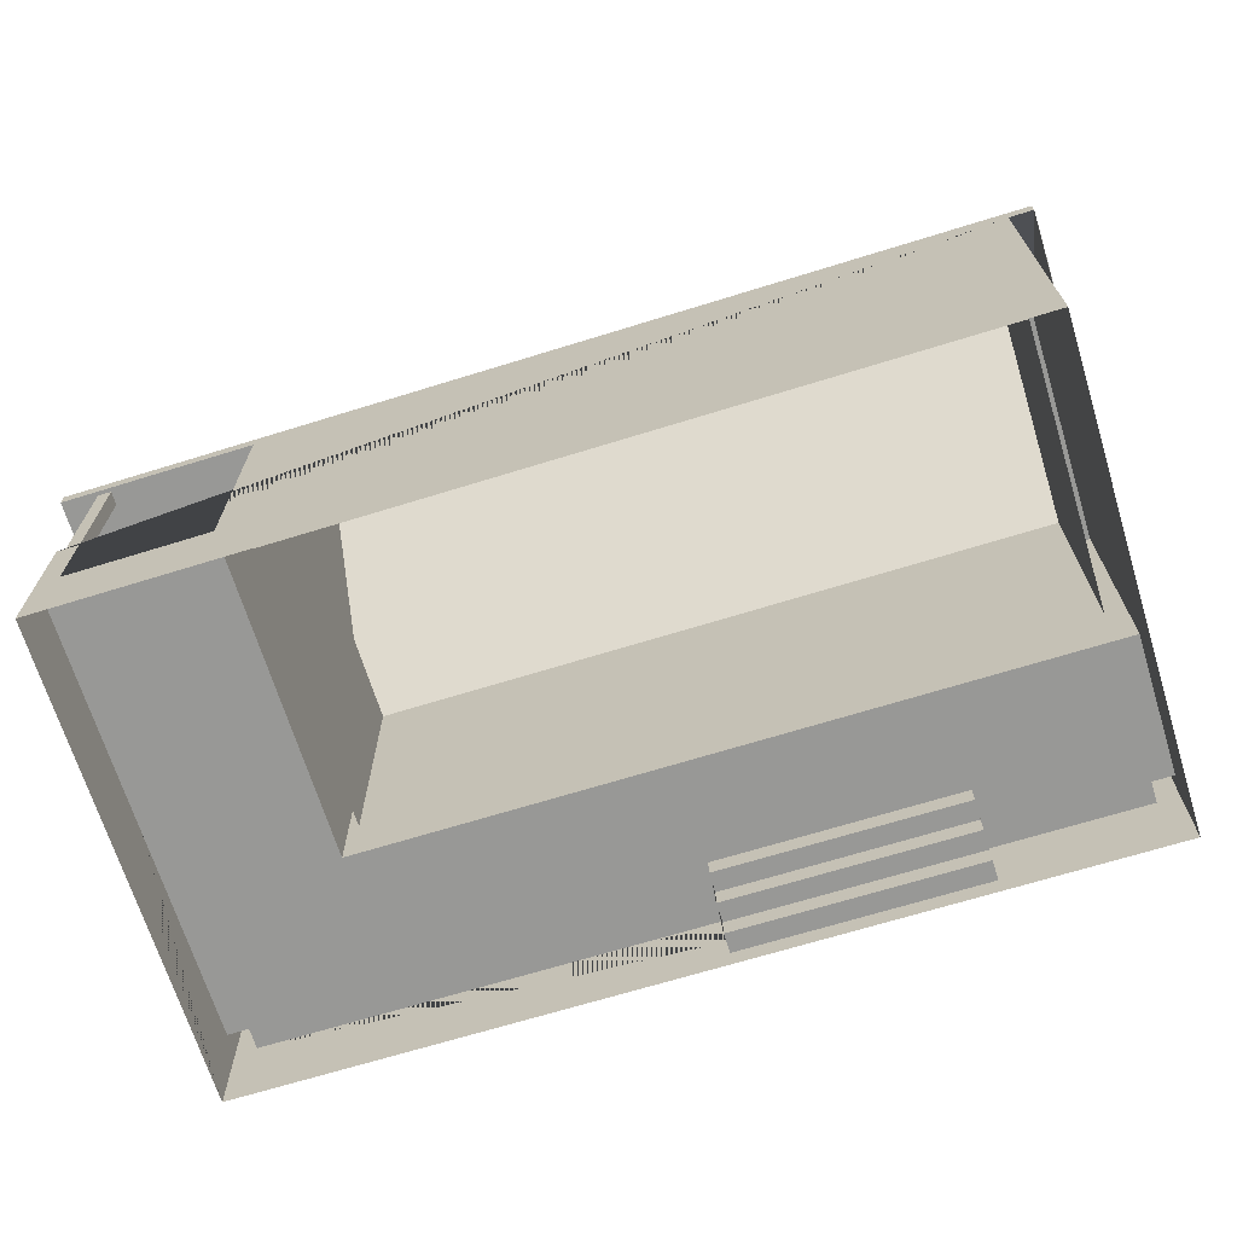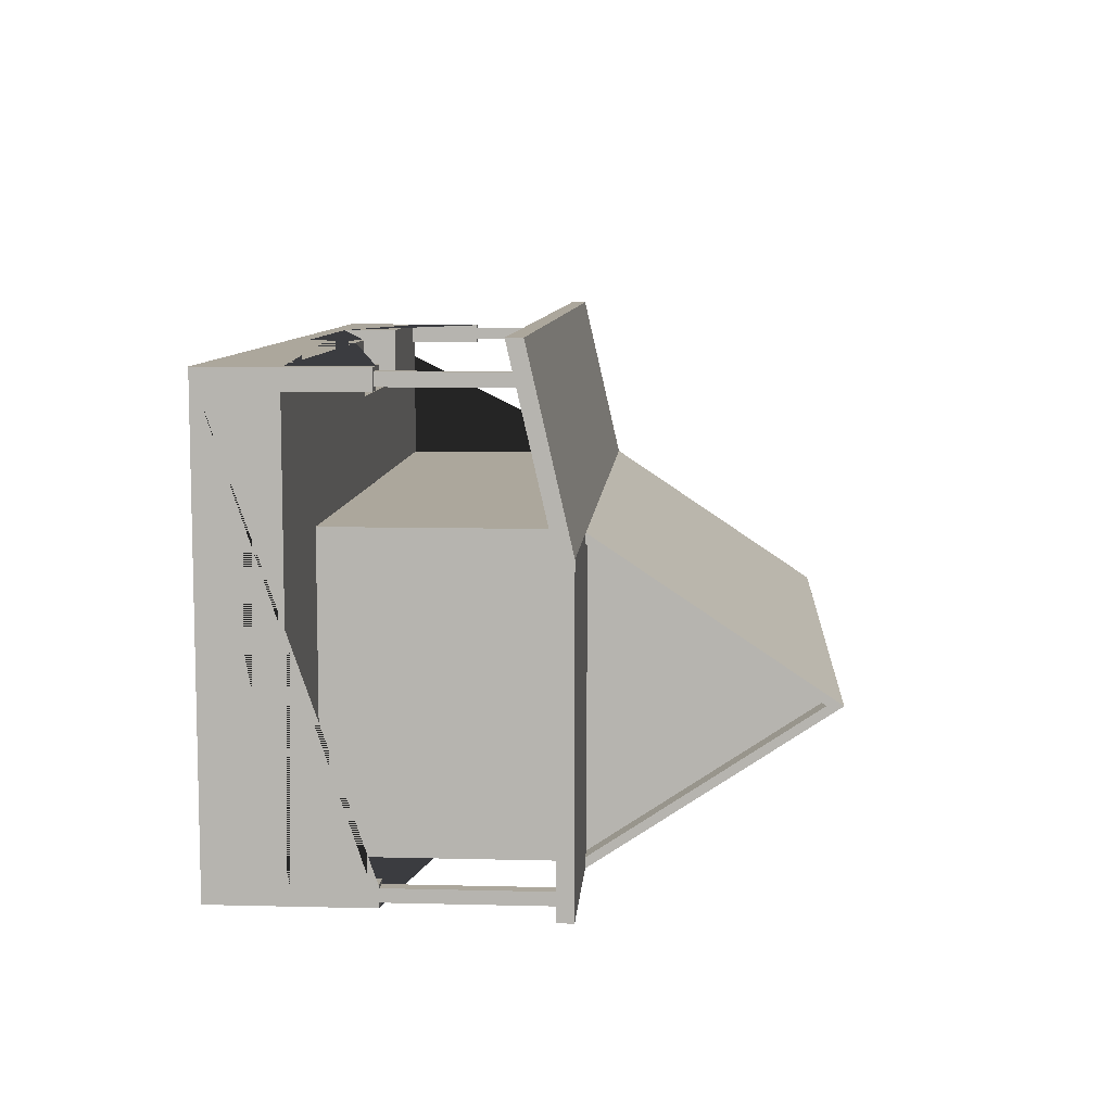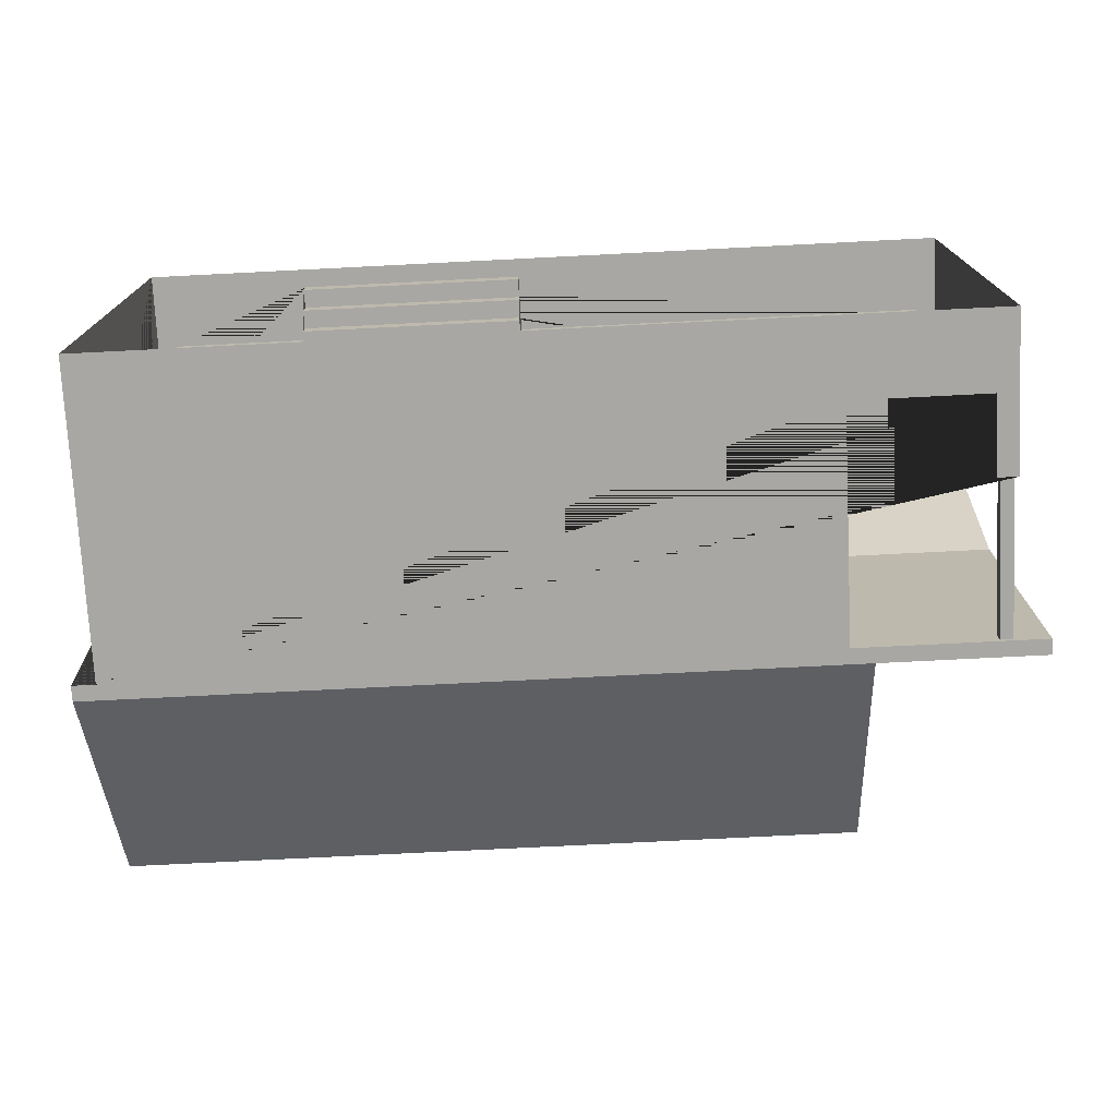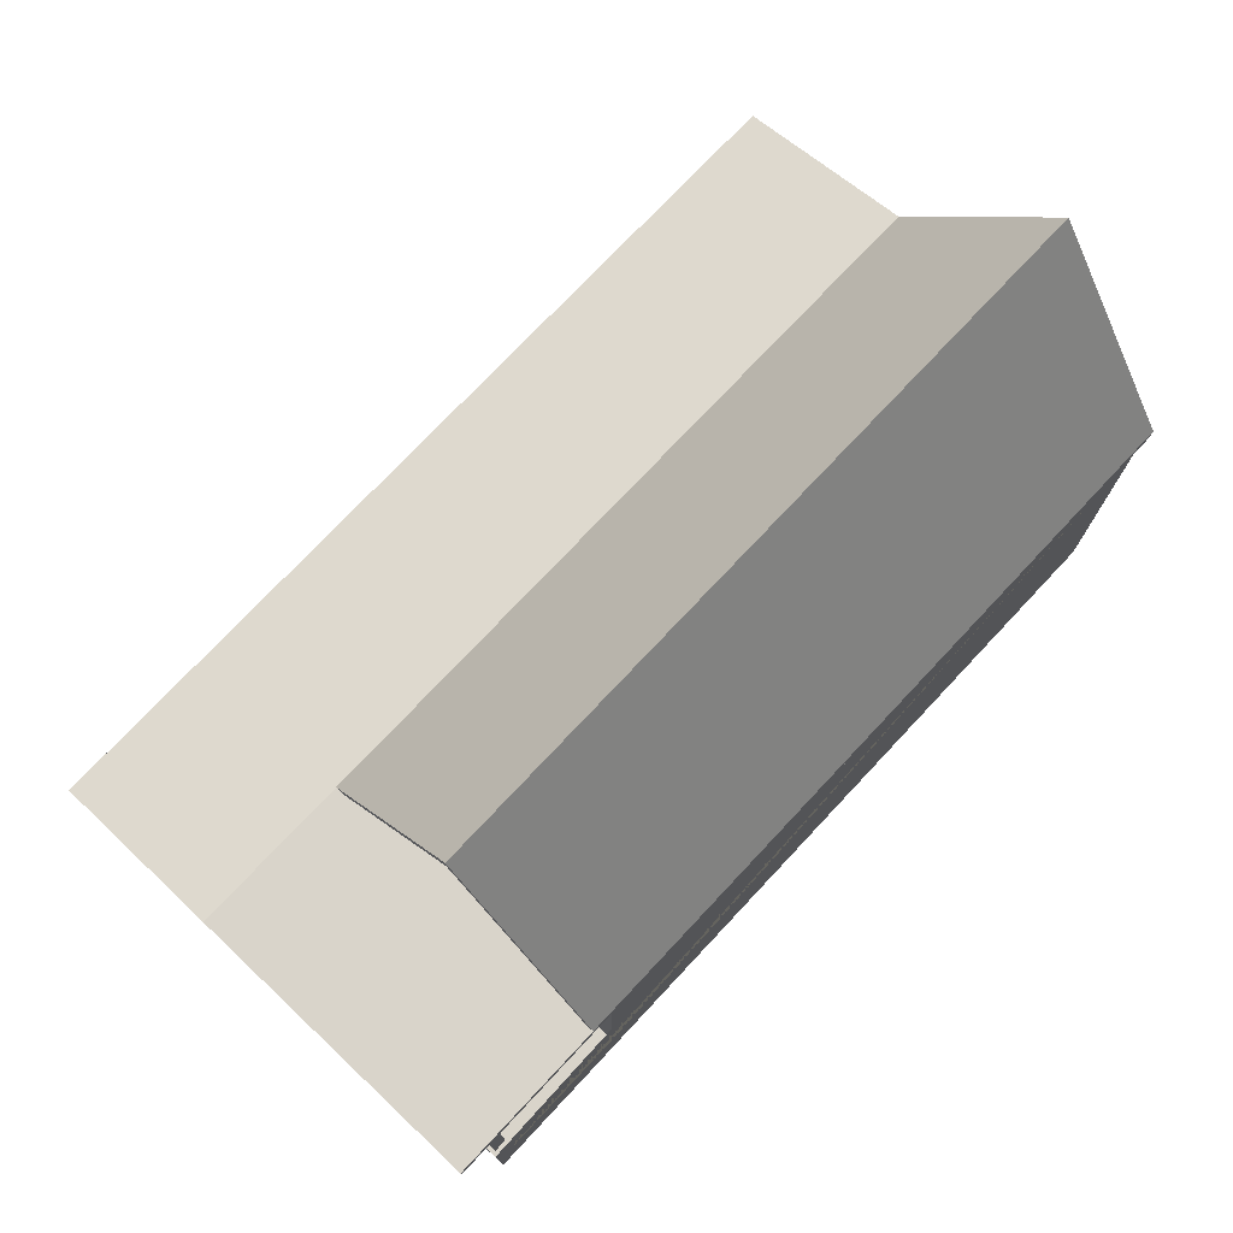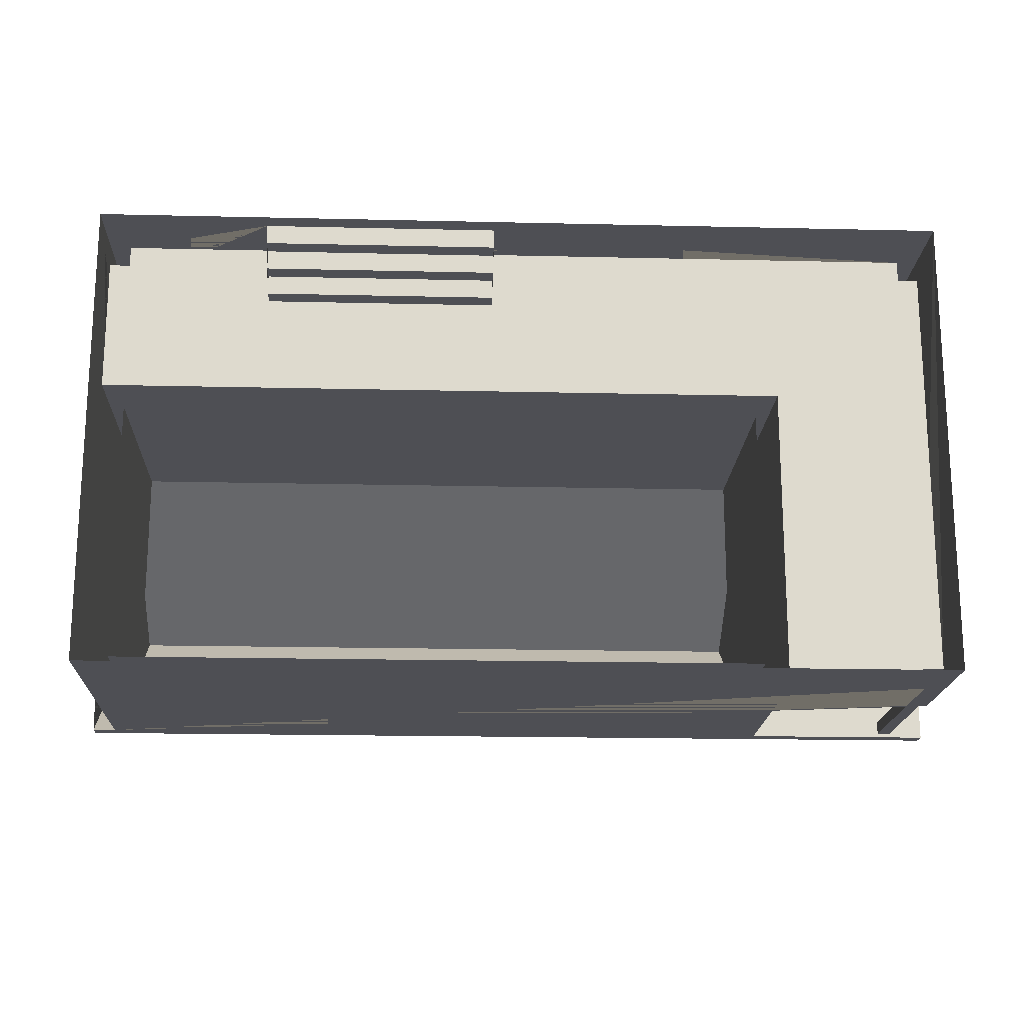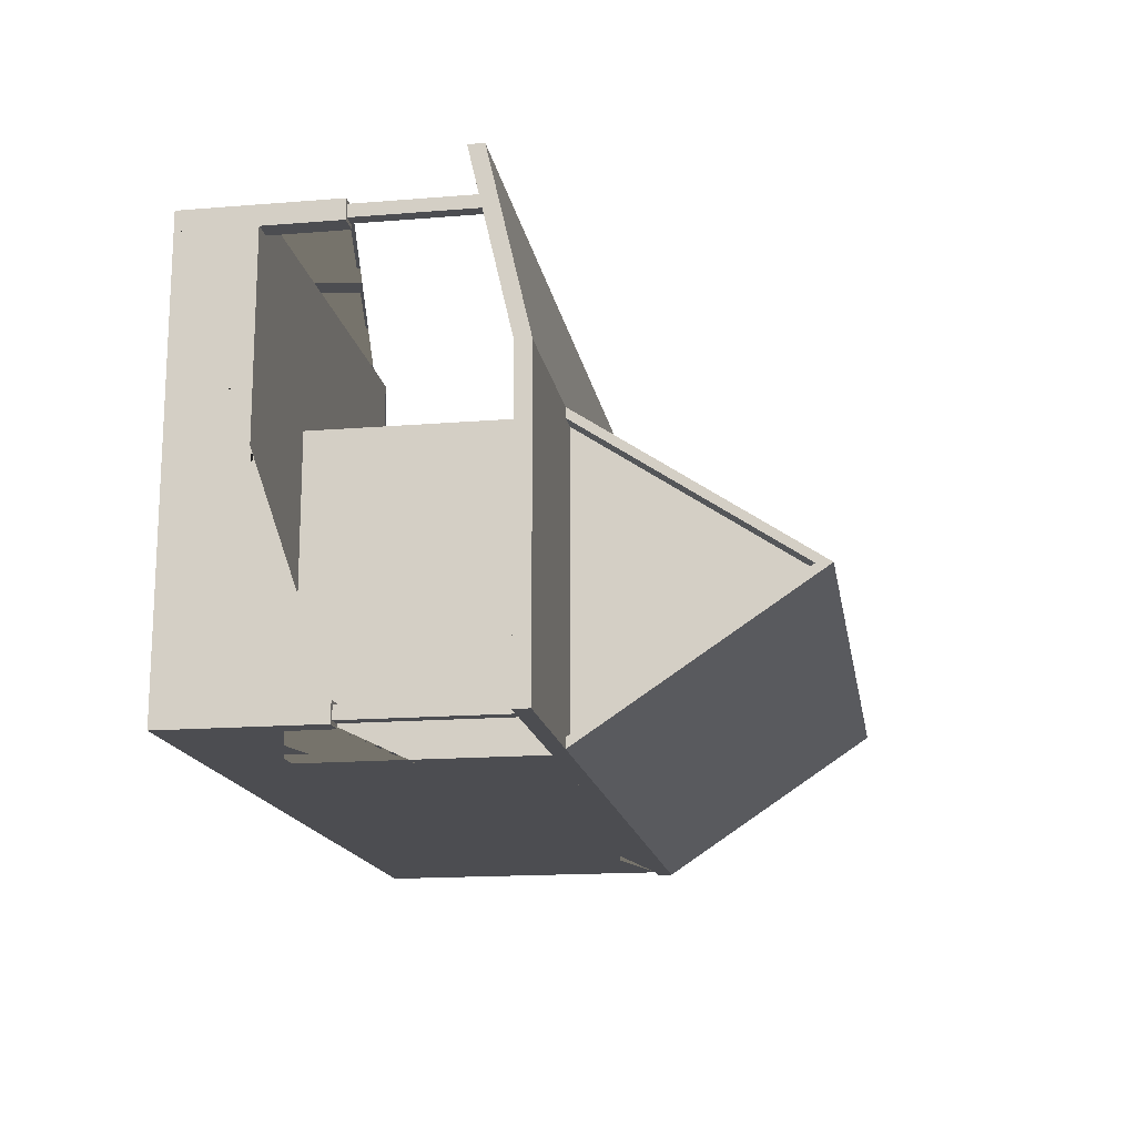
<metadata>
{"format":"obj","ext":"obj","renderer":"f3d","projection":"perspective","resolution":1024,"background":"white","views":[{"elev":-68.5,"azim":-162.8,"up":"+Y"},{"elev":8.4,"azim":93.9,"up":"+Z"},{"elev":-74.4,"azim":2.9,"up":"+Z"},{"elev":74.8,"azim":133.2,"up":"+Y"},{"elev":-18.3,"azim":-2.6,"up":"+Z"},{"elev":-16.1,"azim":99.5,"up":"+Z"}]}
</metadata>
<code>
g Mesh1 roof1 Model
v 0 3.999 -6
v 0 3.999 -2
v 0 6.999 -4
f 1 2 3
v -0.3 6.999 -4
v -0.3 3.999 -2
f 2 3 4 5
v 9 3.999 -2
v 9 4.202 -2.135
v 9 6.999 -4
f 6 7 8 3 2
v 9 4.202 -2
f 9 7 6
v 9.3 3.999 -2
v 11.4 3.999 -2
v 11.4 4.202 -2
v 9.3 4.202 -2
f 10 11 12 13 9 6
v 0 3.459 0.3402
v 11.4 3.459 0.3402
f 10 6 2 14 15 11
v 9 3.999 -6
v 9.3 3.999 -6
v 11.4 3.999 -6
f 11 10 6 16 17 18
v 9.3 4.202 -6
v 11.4 4.202 -6
v 11.4 4 -6
v 9.3 4 -6
v -0.3 3.999 -6
v -0.3 4.202 -6
f 19 20 21 22 17 16 1 23 24
v 9.3 4.202 -5.865
v 9 4.202 -5.865
v 9.3 4.202 -2.135
f 19 25 26 7 27 13 12 20
v 9.3 6.999 -4
v 9.3 7.202 -4
f 28 25 19 29 13 27
f 8 26 25 28
f 8 7 26
f 28 27 7 8
f 1 3 8 26 16
f 3 1 23 4
v -0.3 7.202 -4
v -0.3 4.202 -2
v -0.3 3.662 0.3402
v -0.3 3.459 0.3402
f 23 24 30 31 32 33 5 4
f 19 24 30 29
f 31 9 13 29 30
v 11.4 3.662 0.3402
f 31 9 13 12 34 32
f 15 11 12 34
f 11 18 21 20 12
f 17 22 21 18
f 33 32 34 15 14
f 2 5 33 14
g Mesh2 house1 Model
v 10.74 2 -6
v 10.78 2 -5.95
v 10.74 2 -5.735
f 35 36 37
v 11 2 -6
f 36 35 38
v 0 4 -6
v 0 0 -6
v 11 0 -6
v 10.74 1 -6
v 9 1 -6
v 9 4 -6
f 39 40 41 38 35 42 43 44
v 0 0 -0
v 0 4 -2
v 0 1 -2
v 0 1 -0.2647
v 0 2 -0.2647
v 0 2 -0
f 45 40 39 46 47 48 49 50
v 0.3059 4 -5.694
f 39 51 46
f 51 39 44
v 8.694 4 -5.694
f 51 44 52
v 8.694 4 -2.306
f 52 44 53
v 9 4 -2
f 54 53 44
v 0.3059 4 -2.306
f 54 55 53
f 46 55 54
f 55 46 51
v 0.3059 1 -5.694
v 0.3059 1 -2.306
f 56 57 55 51
v 8.694 1 -2.306
f 57 58 53 55
v 8.694 1 -5.694
f 58 59 52 53
f 59 56 51 52
v 9 1 -2
v 2.157 1 -2
f 60 61 47 46 54
v 5.157 1 -0.75
v 2.157 1 -0.75
f 61 60 62 63
v 10.74 1 -0.2647
v 10.74 1 -0
v 5.157 1 -0
f 62 60 64 65 66
v 10.74 1 -5.735
v 11 1 -5.735
v 11 1 -0.2647
f 64 60 67 68 69
f 42 67 60 43
f 67 42 35 37
v 11 2 -5.735
f 68 67 37 70
v 10.78 2 -5.785
f 37 71 70
f 71 37 36
v 10.78 4 -5.785
v 10.78 4 -5.95
f 72 71 36 73
v 10.95 4 -5.785
v 10.95 2 -5.785
f 74 75 71 72
v 10.95 4 -5.95
v 10.95 2 -5.95
f 76 77 75 74
f 73 36 77 76
f 36 38 77
f 77 38 75
f 70 75 38
f 70 71 75
v 11 0 -0
v 11 2 -0
v 11 2 -0.2647
f 78 79 80 69 68 70 38 41
v 2.157 0.25 -0
v 5.157 0.25 -0
v 10.74 2 -0
v 0.2647 2 -0
v 0.2647 1 -0
v 2.157 1 -0
f 81 82 66 65 83 79 78 45 50 84 85 86
v 2.157 0.25 -0.25
v 5.157 0.25 -0.25
f 81 87 88 82
v 2.157 0.75 -0.75
v 2.157 0.75 -0.5
v 2.157 0.5 -0.5
v 2.157 0.5 -0.25
f 89 90 91 92 87 81 86 63
v 5.157 0.75 -0.75
v 5.157 0.75 -0.5
f 93 94 90 89
v 5.157 0.5 -0.25
v 5.157 0.5 -0.5
f 62 66 82 88 95 96 94 93
f 87 92 95 88
f 92 91 96 95
f 91 90 94 96
f 63 62 93 89
v 0.2647 1 -0.2647
f 85 97 61 63 86
v 0.2647 2 -0.2647
f 97 85 84 98
v 0.2152 2 -0.04956
f 84 99 98
v 0.04956 2 -0.04956
f 84 100 99
f 50 100 84
v 0.04956 2 -0.2152
f 100 50 101
f 49 101 50
f 101 49 98
f 48 97 98 49
f 47 61 97 48
v 0.2152 2 -0.2152
f 101 98 102
f 102 98 99
v 0.2152 3.55 -0.2152
v 0.2152 3.55 -0.04956
f 103 102 99 104
v 0.04956 3.55 -0.2152
f 105 101 102 103
v 0.04956 3.55 -0.04956
f 106 100 101 105
f 104 99 100 106
f 103 104 106 105
v 10.74 2 -0.2647
f 65 64 107 83
f 64 69 80 107
v 10.78 2 -0.2152
f 108 107 80
f 107 108 83
v 10.78 2 -0.04956
f 109 83 108
f 83 109 79
v 10.95 2 -0.04956
f 79 109 110
v 10.95 3.55 -0.04956
v 10.78 3.55 -0.04956
f 111 110 109 112
v 10.95 3.55 -0.2152
v 10.95 2 -0.2152
f 113 114 110 111
v 10.78 3.55 -0.2152
f 115 108 114 113
f 112 109 108 115
f 111 112 115 113
f 108 80 114
f 114 80 110
f 79 110 80
f 73 76 74 72
f 44 43 60 54

</code>
